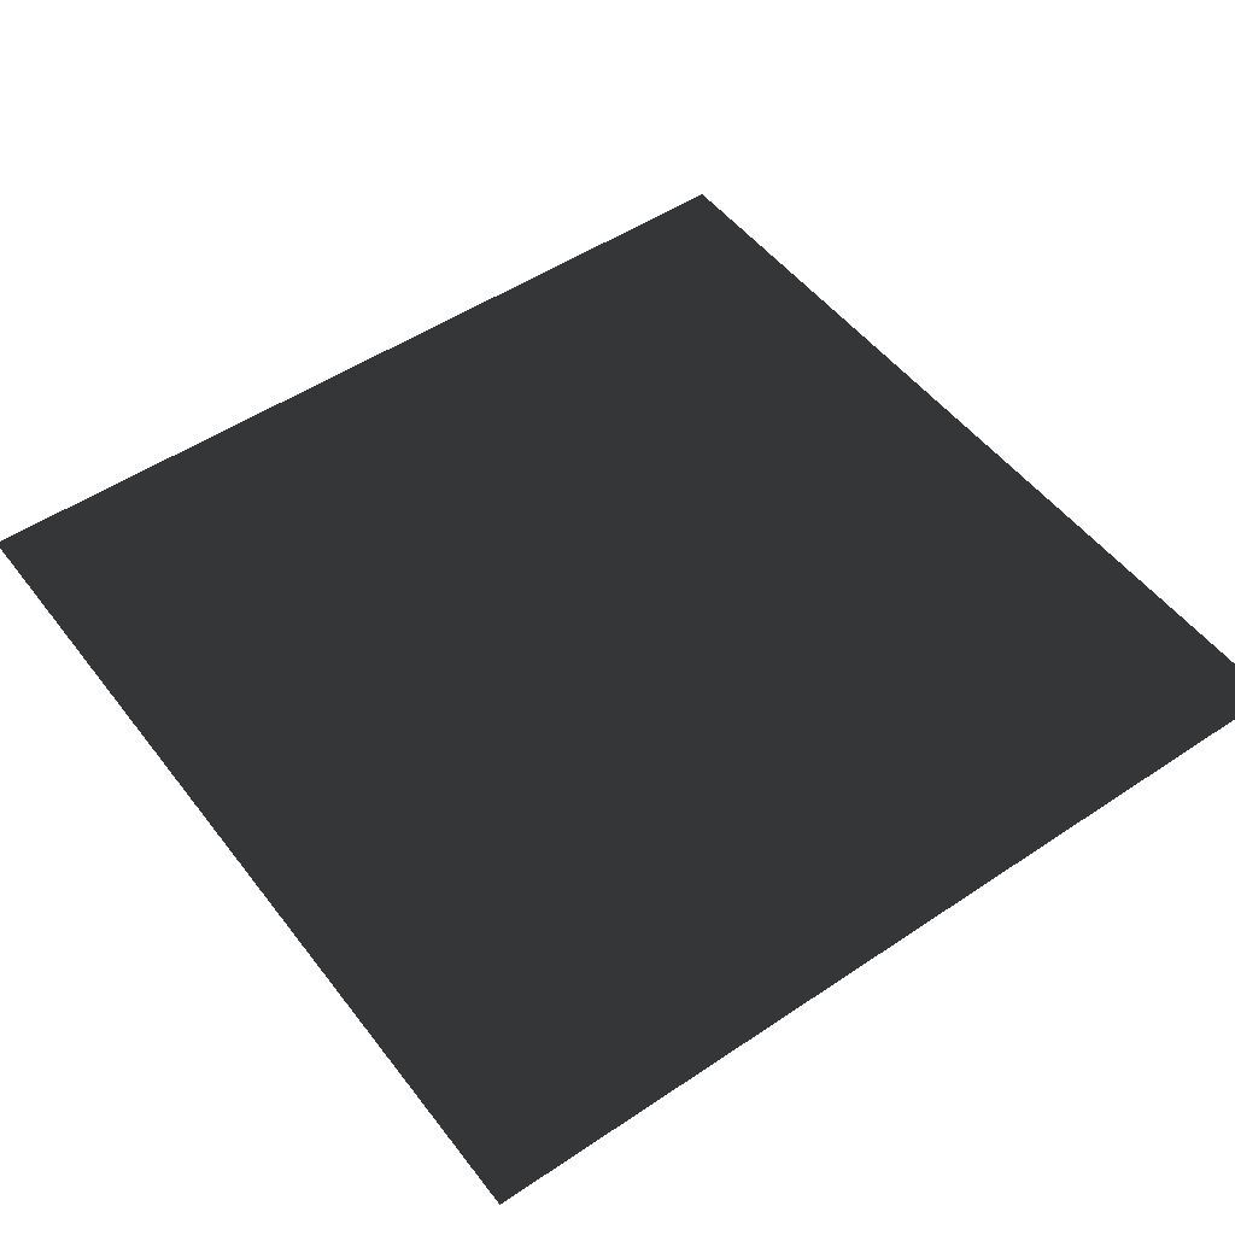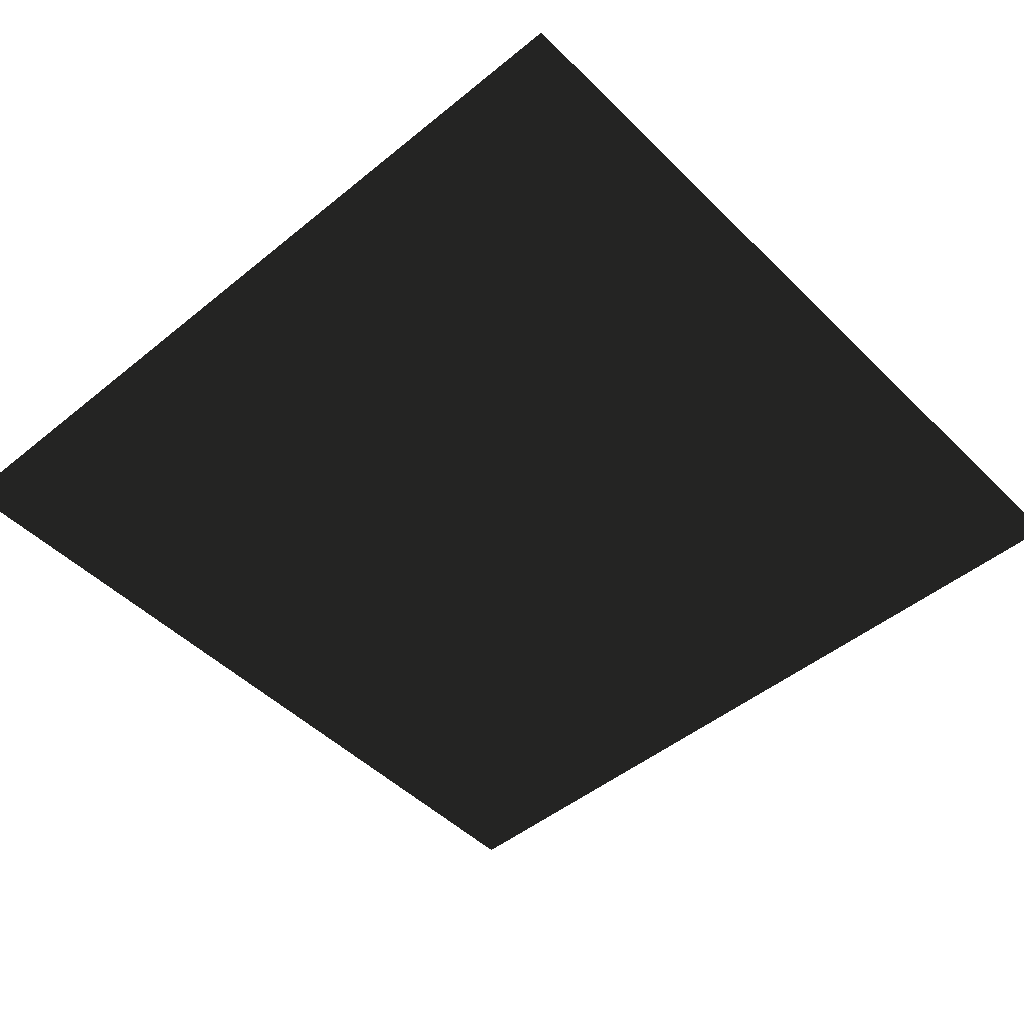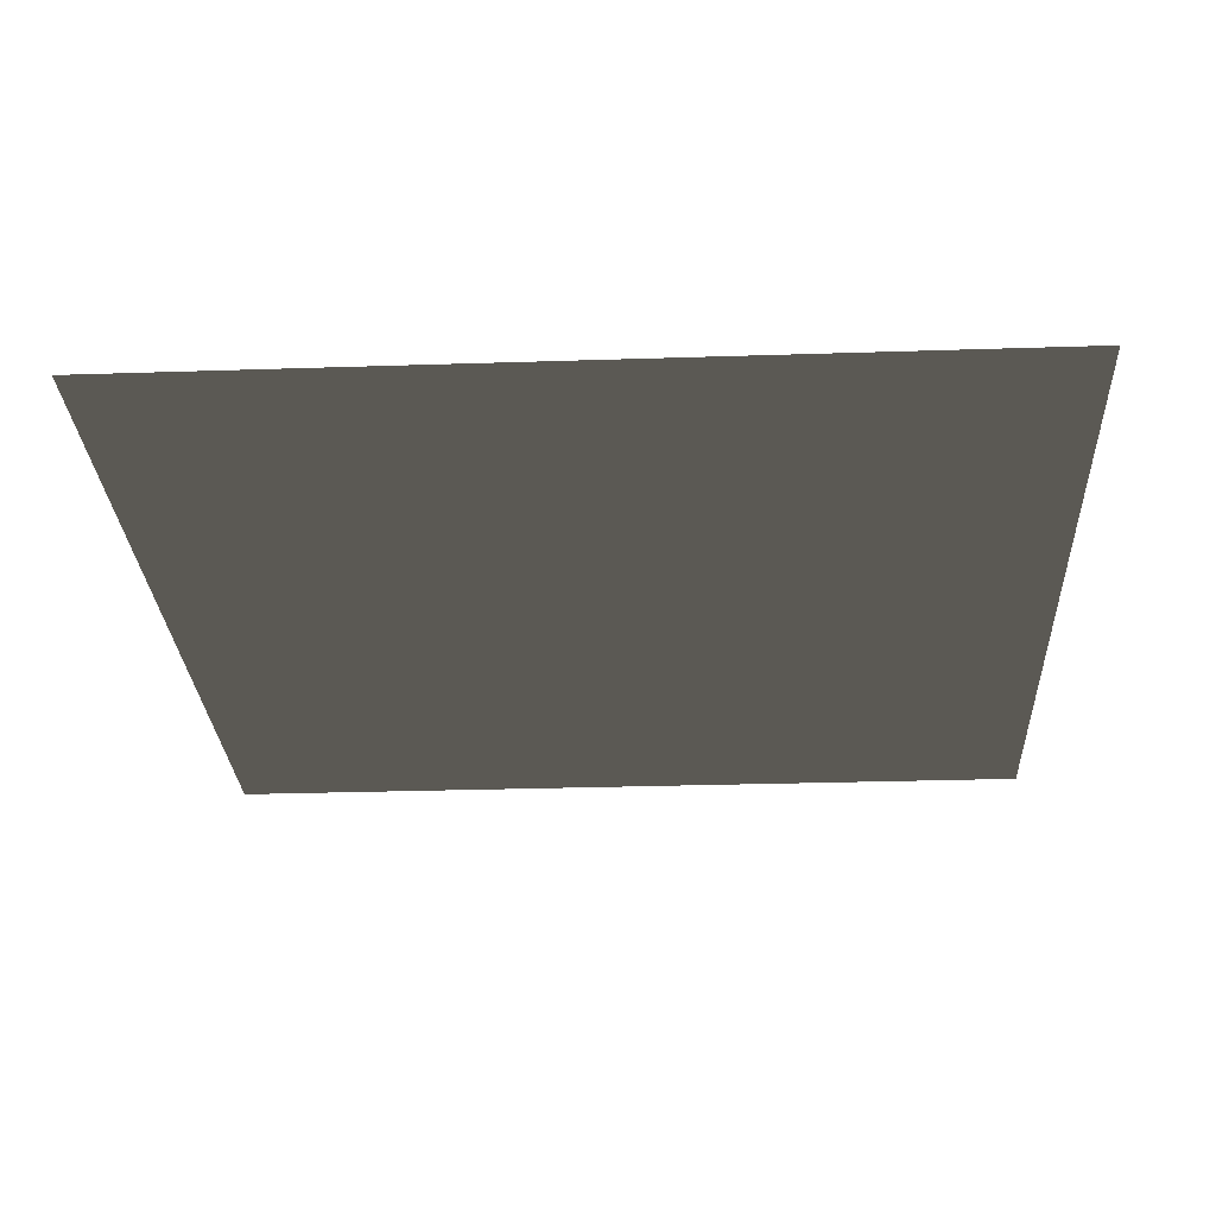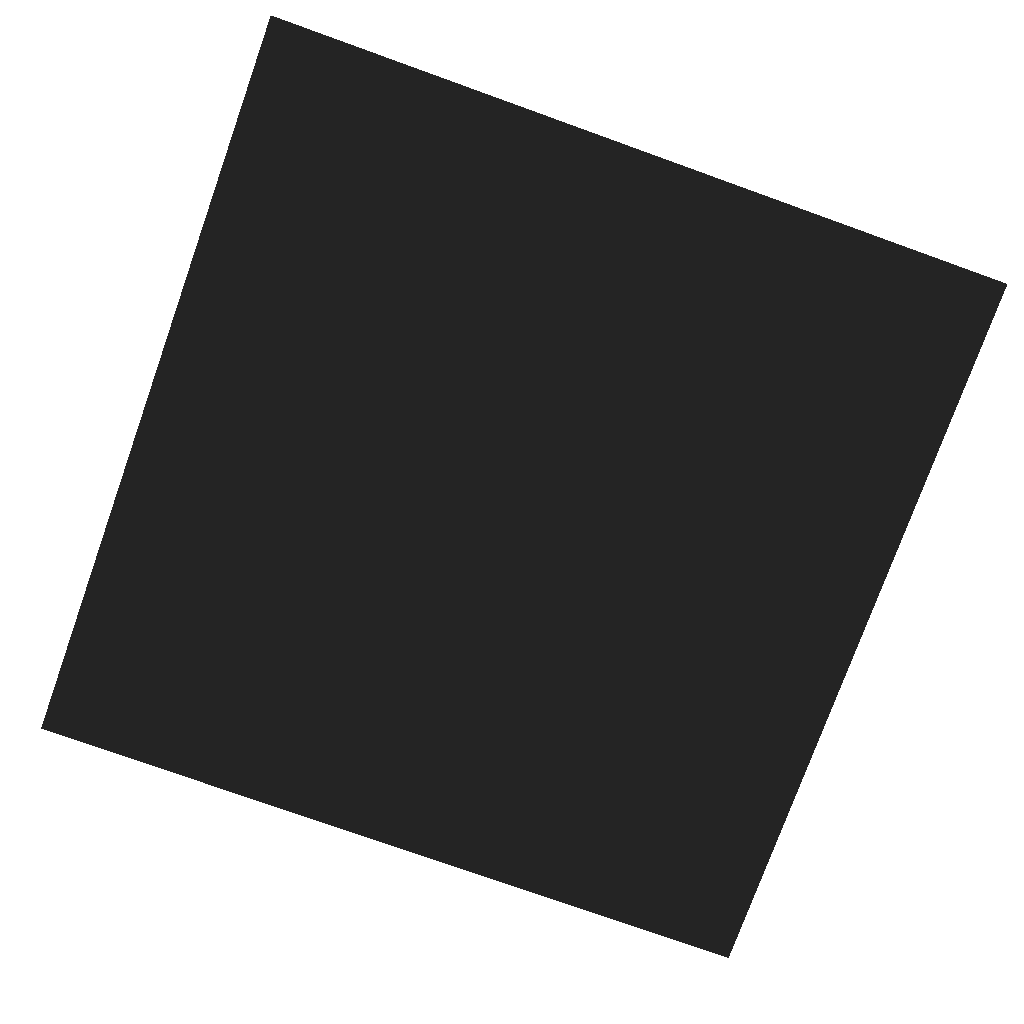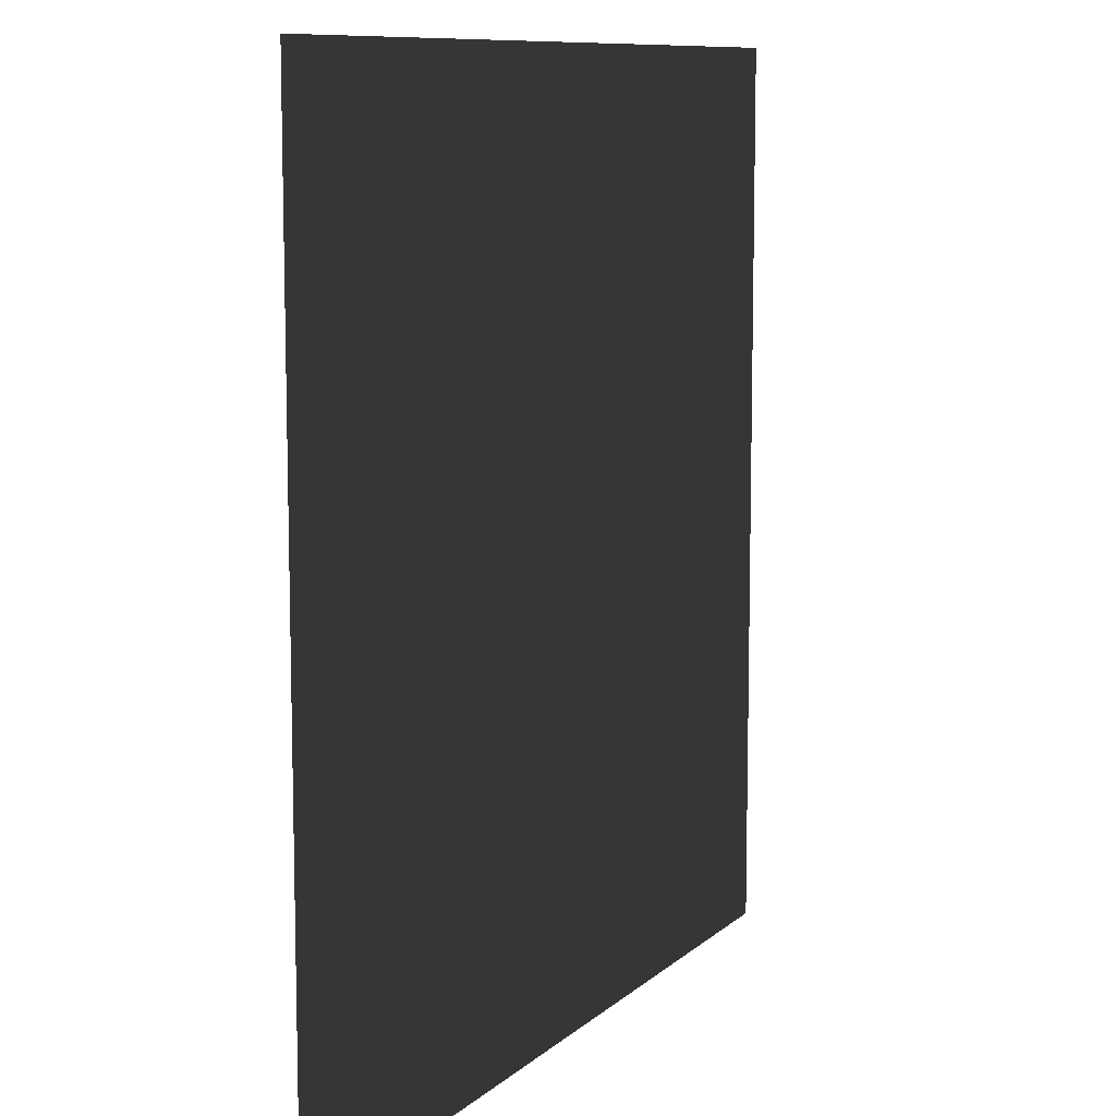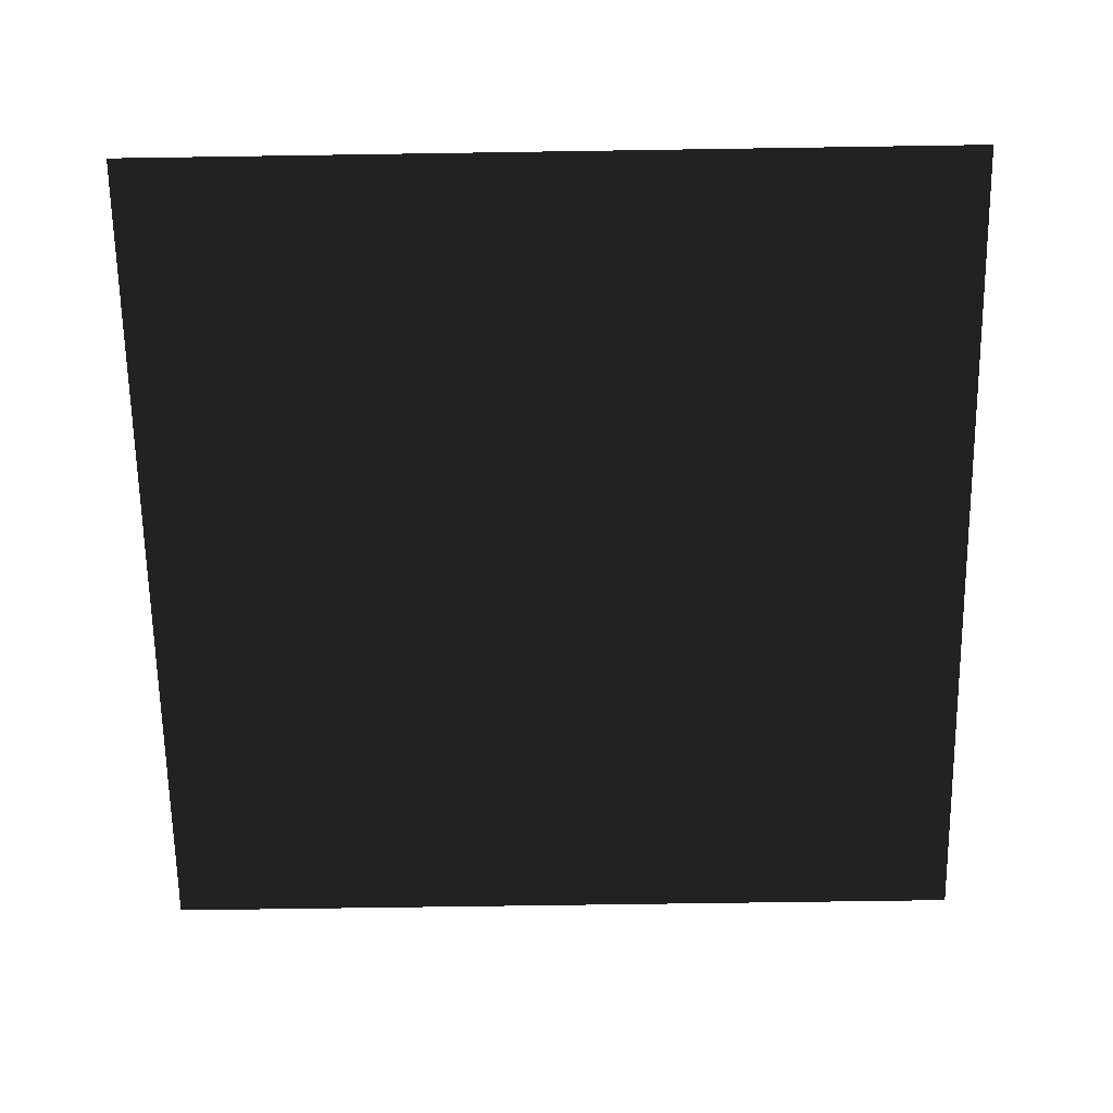
<metadata>
{"format":"obj","ext":"obj","renderer":"f3d","projection":"perspective","resolution":1024,"background":"white","views":[{"elev":50.6,"azim":-36.2,"up":"+Z"},{"elev":-48.0,"azim":-137.6,"up":"+Z"},{"elev":-27.6,"azim":92.9,"up":"+Z"},{"elev":-76.7,"azim":-19.7,"up":"+Z"},{"elev":9.7,"azim":116.2,"up":"+Y"},{"elev":-65.9,"azim":-89.1,"up":"+Z"}]}
</metadata>
<code>
v -0.5 -0.5 0
v 0.5 0.5 0
v 0.5 -0.5 0
v -0.5 0.5 0
f 1 2 3
f 2 1 4

</code>
